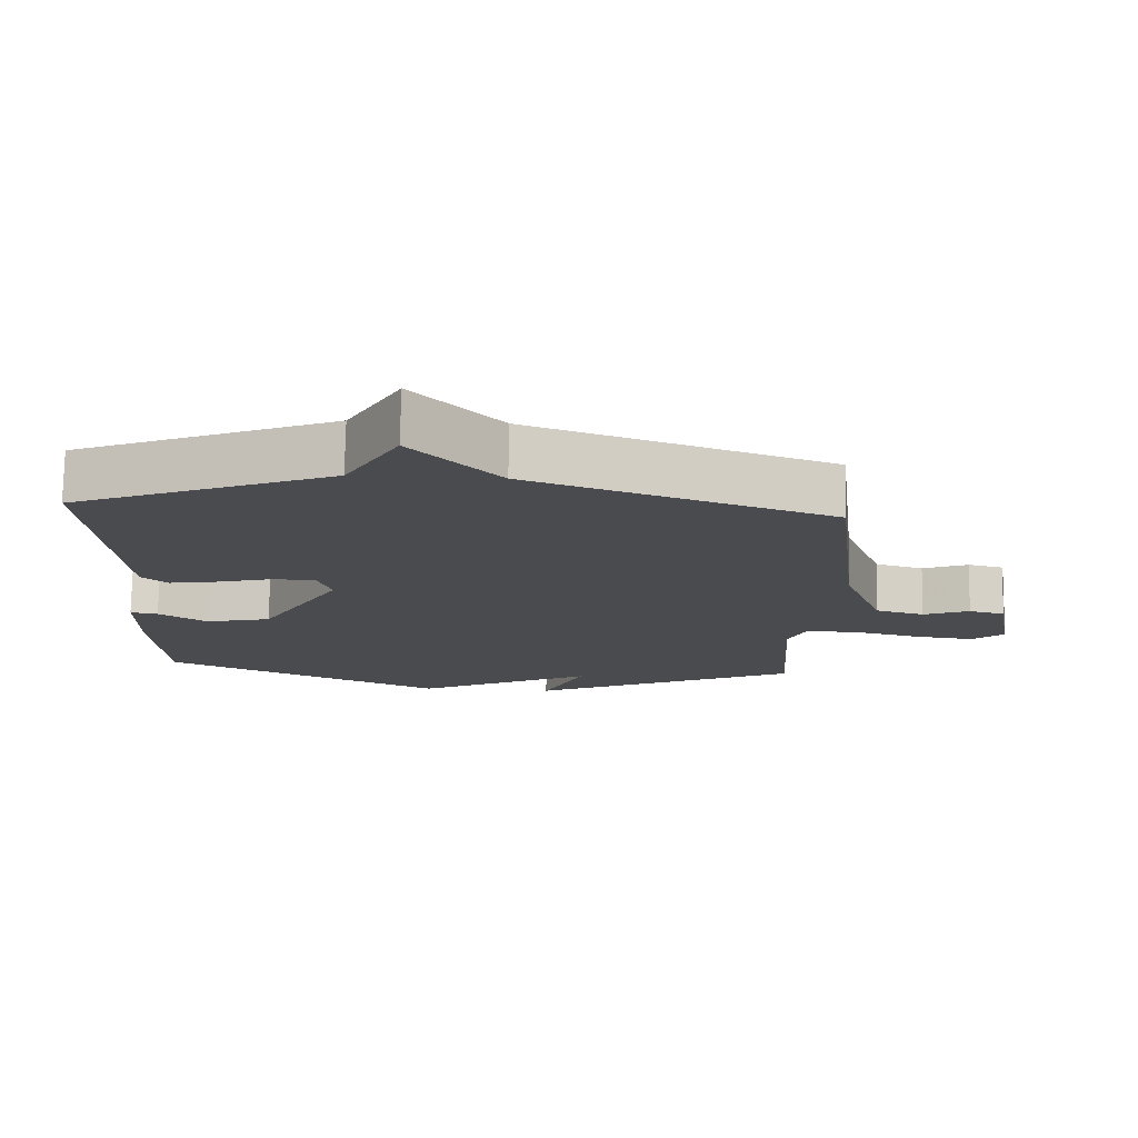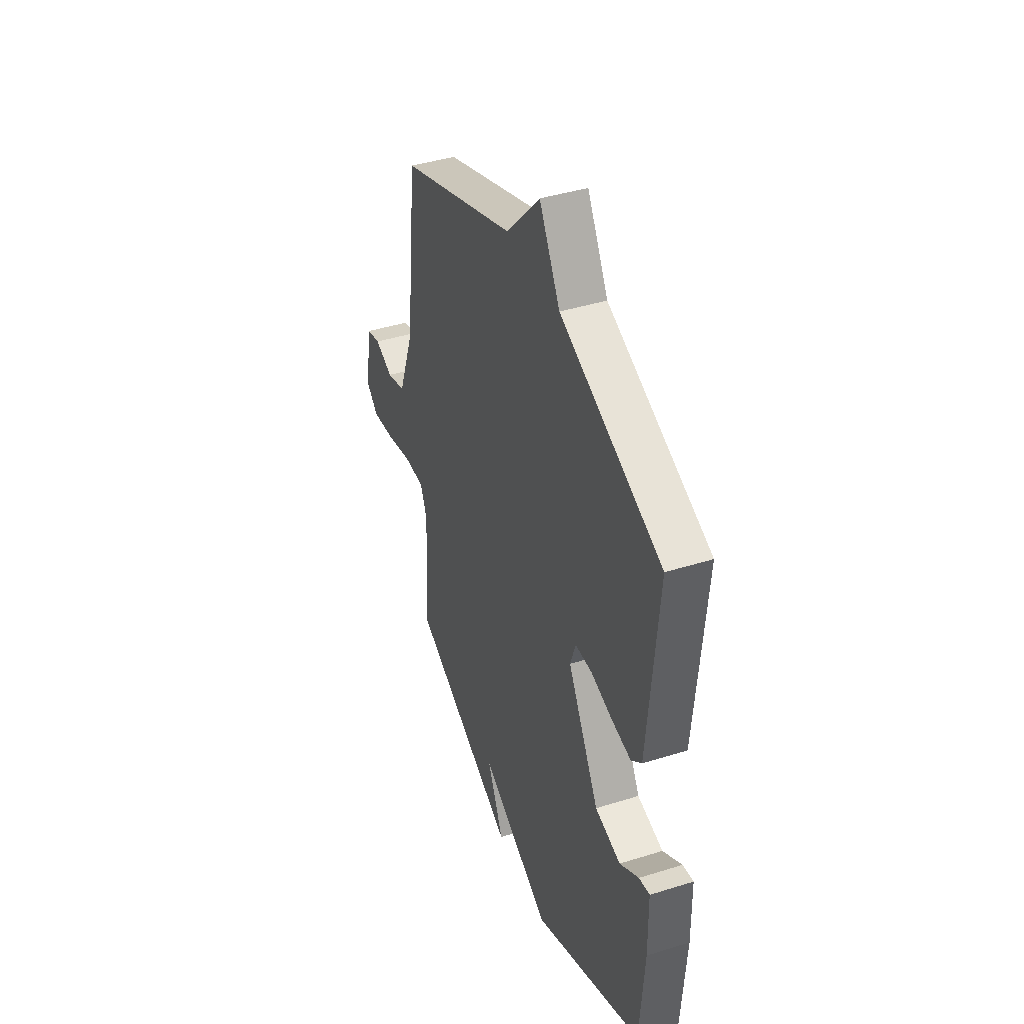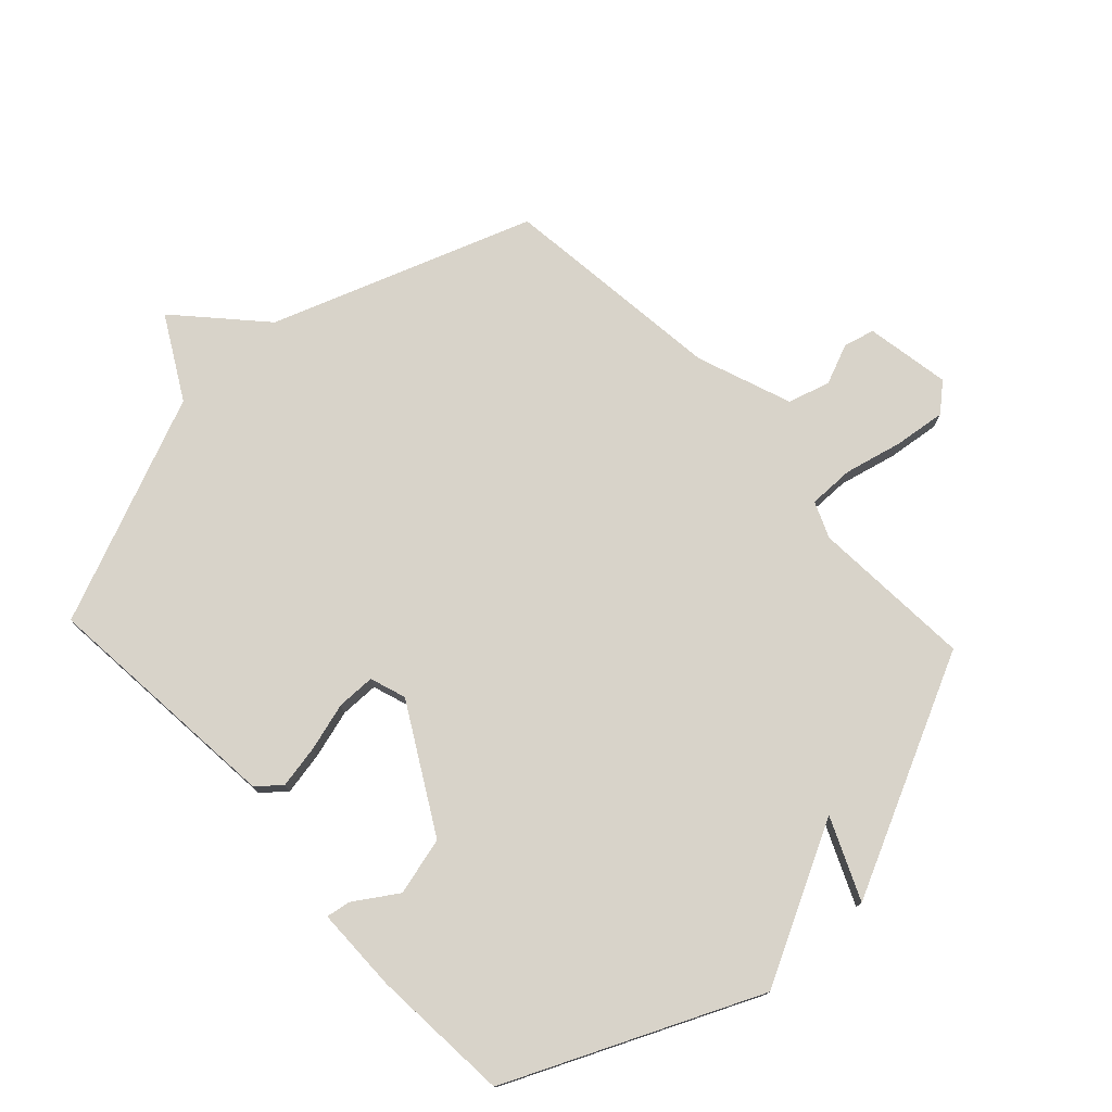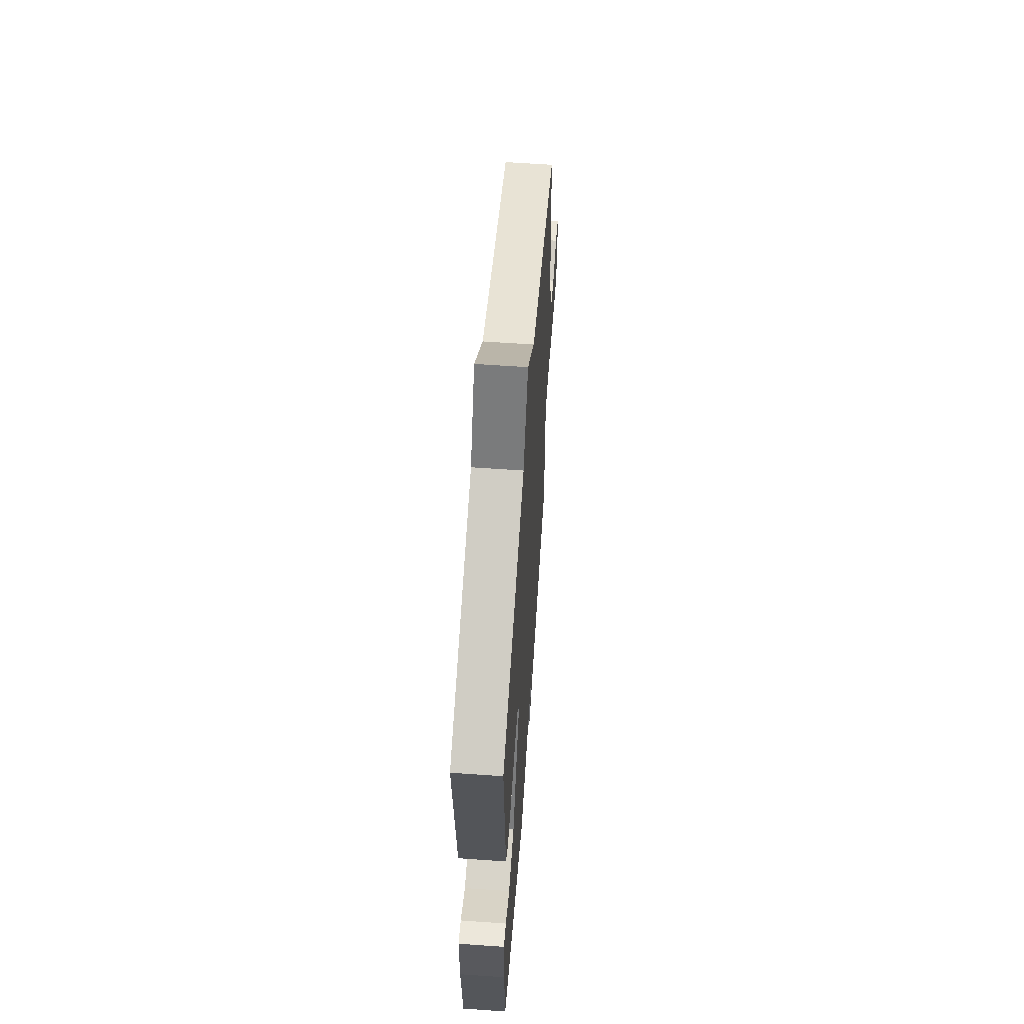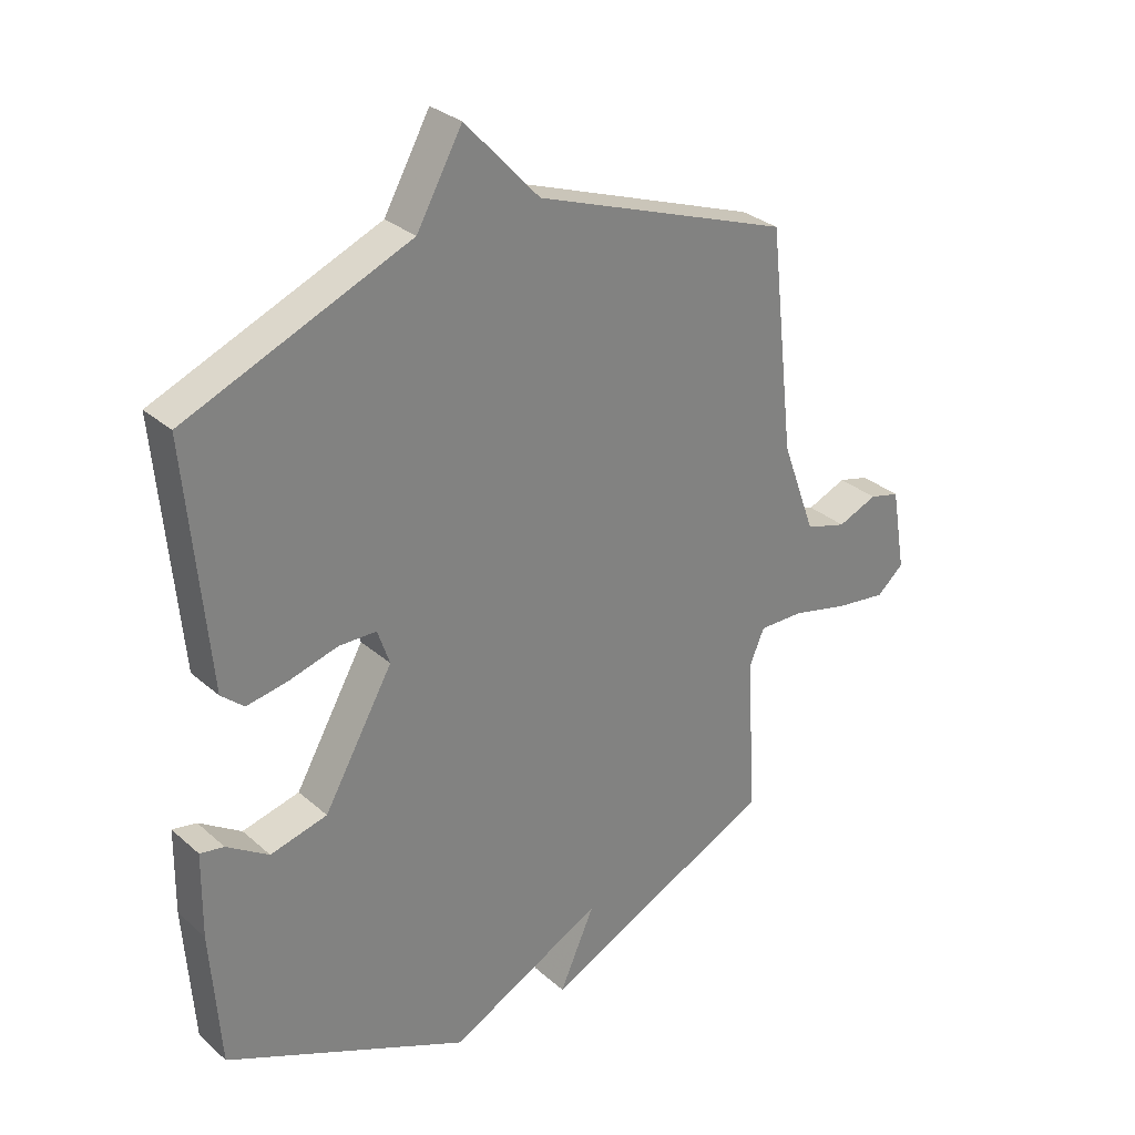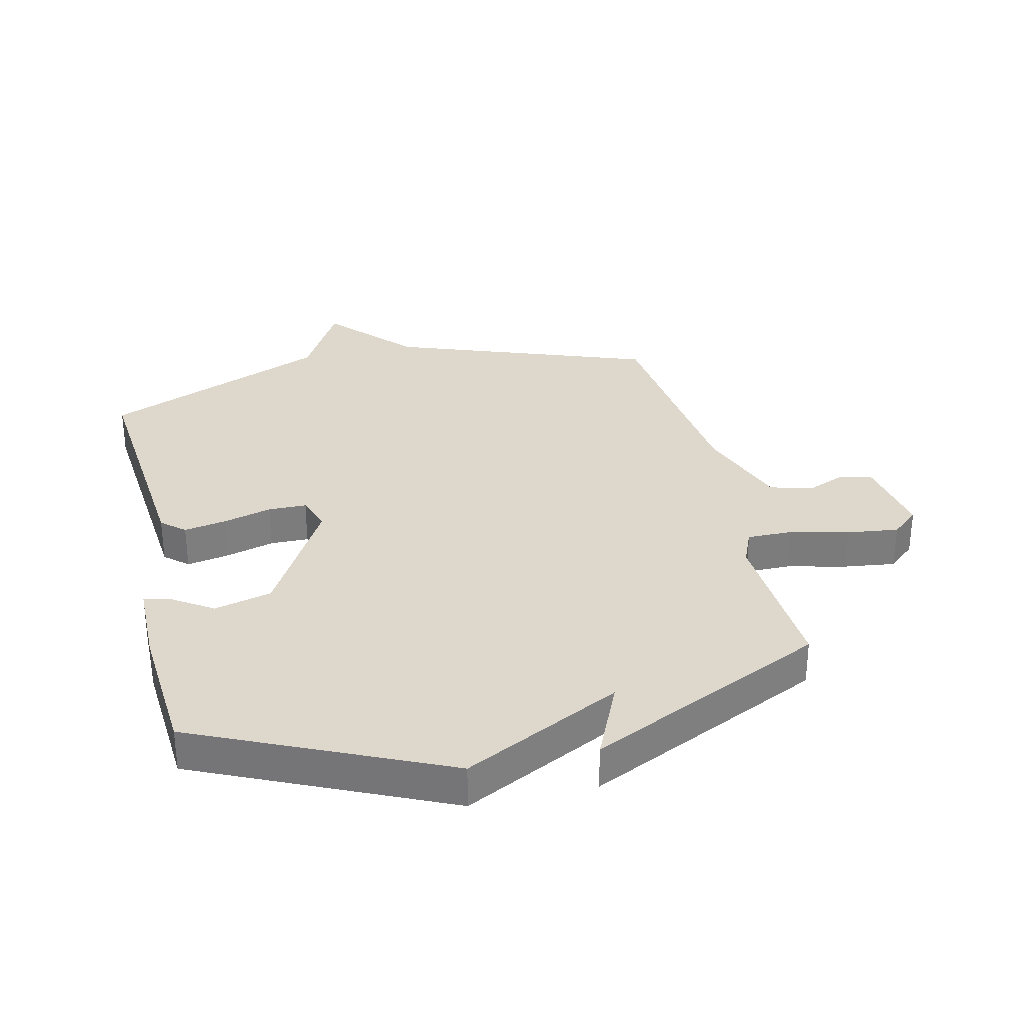
<metadata>
{"format":"obj","ext":"obj","renderer":"f3d","projection":"perspective","resolution":1024,"background":"white","views":[{"elev":76.3,"azim":-178.9,"up":"+Z"},{"elev":41.8,"azim":69.3,"up":"+Z"},{"elev":76.0,"azim":136.9,"up":"+Y"},{"elev":60.7,"azim":94.1,"up":"+Z"},{"elev":30.4,"azim":141.2,"up":"+Z"},{"elev":31.5,"azim":166.9,"up":"+Y"}]}
</metadata>
<code>
v -0.5 0.07 -0.5
v -0.484 0.07 -0.234
v -0.509 0.07 -0.175
v -0.584 0.07 -0.176
v -0.679 0.07 -0.199
v -0.764 0.07 -0.21
v -0.809 0.07 -0.171
v -0.785 0.07 -0.032
v -0.734 0.07 -0.019
v -0.668 0.07 -0.046
v -0.599 0.07 -0.026
v -0.542 0.07 0.13
v -0.5 0.07 0.5
v -0.073 0.07 0.655
v 0.051 0.07 0.79
v 0.127 0.07 0.655
v 0.5 0.07 0.5
v 0.464 0.07 0.099
v 0.426 0.07 0.066
v 0.355 0.07 0.079
v 0.276 0.07 0.101
v 0.213 0.07 0.1
v 0.193 0.07 0.041
v 0.309 0.07 -0.162
v 0.404 0.07 -0.186
v 0.474 0.07 -0.14
v 0.514 0.07 -0.133
v 0.516 0.07 -0.273
v 0.5 0.07 -0.5
v 0.092 0.07 -0.686
v -0.167 0.07 -0.554
v -0.108 0.07 -0.686
v -0.5 0 -0.5
v -0.484 0 -0.234
v -0.509 0 -0.175
v -0.584 0 -0.176
v -0.679 0 -0.199
v -0.764 0 -0.21
v -0.809 0 -0.171
v -0.785 0 -0.032
v -0.734 0 -0.019
v -0.668 0 -0.046
v -0.599 0 -0.026
v -0.542 0 0.13
v -0.5 0 0.5
v -0.073 0 0.655
v 0.051 0 0.79
v 0.127 0 0.655
v 0.5 0 0.5
v 0.464 0 0.099
v 0.426 0 0.066
v 0.355 0 0.079
v 0.276 0 0.101
v 0.213 0 0.1
v 0.193 0 0.041
v 0.309 0 -0.162
v 0.404 0 -0.186
v 0.474 0 -0.14
v 0.514 0 -0.133
v 0.516 0 -0.273
v 0.5 0 -0.5
v 0.092 0 -0.686
v -0.167 0 -0.554
v -0.108 0 -0.686
f 31 32 1 2
f 30 31 2 3
f 28 29 30
f 27 28 30
f 26 27 30
f 25 26 30
f 24 25 30 3
f 23 24 3 4
f 5 6 7
f 4 5 7
f 23 4 7
f 22 23 7
f 19 20 21
f 18 19 21
f 17 18 21
f 16 17 21
f 16 21 22
f 15 16 22
f 14 15 22
f 12 13 14 22
f 11 12 22
f 10 11 22 7
f 7 8 9 10
f 34 33 64 63
f 35 34 63 62
f 62 61 60
f 62 60 59
f 62 59 58
f 62 58 57
f 35 62 57 56
f 36 35 56 55
f 39 38 37
f 39 37 36
f 39 36 55
f 39 55 54
f 53 52 51
f 53 51 50
f 53 50 49
f 53 49 48
f 54 53 48
f 54 48 47
f 54 47 46
f 54 46 45 44
f 54 44 43
f 39 54 43 42
f 42 41 40 39
f 1 33 34 2
f 2 34 35 3
f 3 35 36 4
f 4 36 37 5
f 5 37 38 6
f 6 38 39 7
f 7 39 40 8
f 8 40 41 9
f 9 41 42 10
f 10 42 43 11
f 11 43 44 12
f 12 44 45 13
f 13 45 46 14
f 14 46 47 15
f 15 47 48 16
f 16 48 49 17
f 17 49 50 18
f 18 50 51 19
f 19 51 52 20
f 20 52 53 21
f 21 53 54 22
f 22 54 55 23
f 23 55 56 24
f 24 56 57 25
f 25 57 58 26
f 26 58 59 27
f 27 59 60 28
f 28 60 61 29
f 29 61 62 30
f 30 62 63 31
f 31 63 64 32
f 32 64 33 1

</code>
